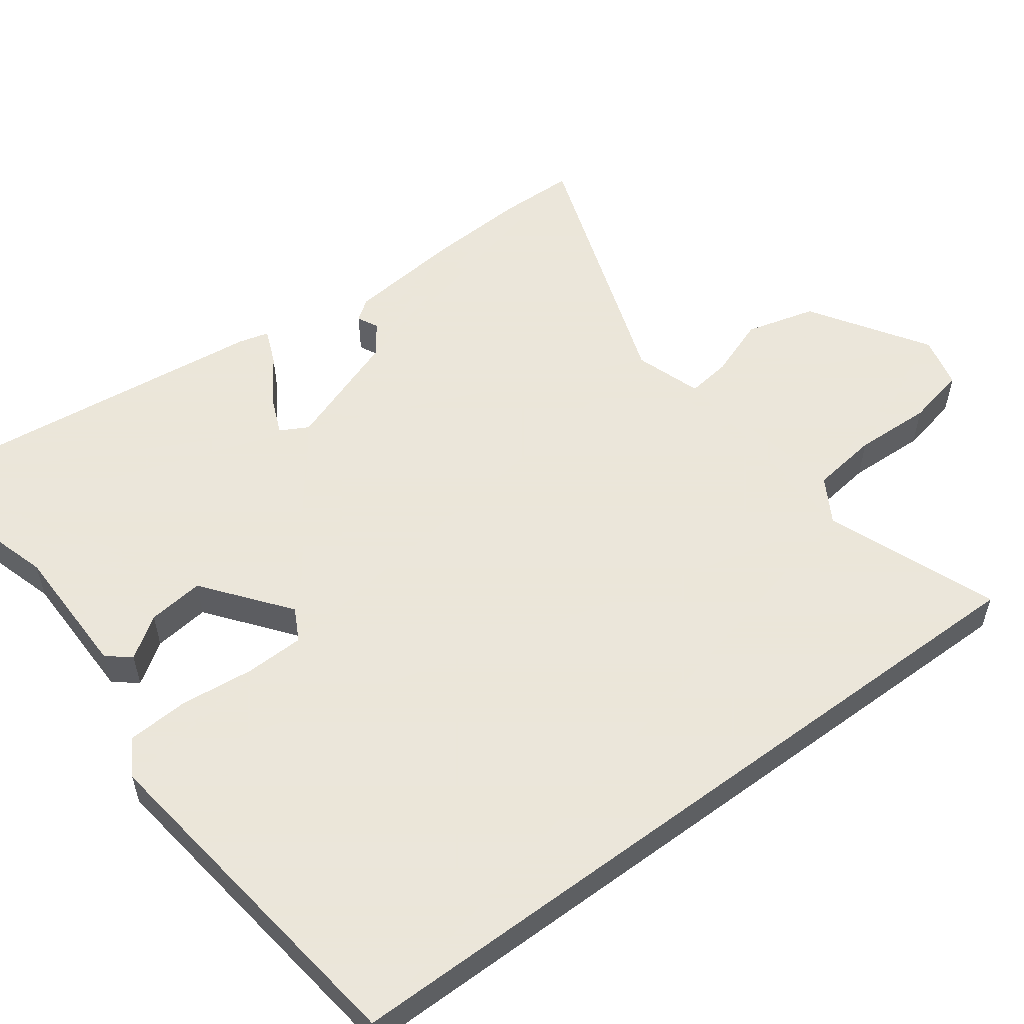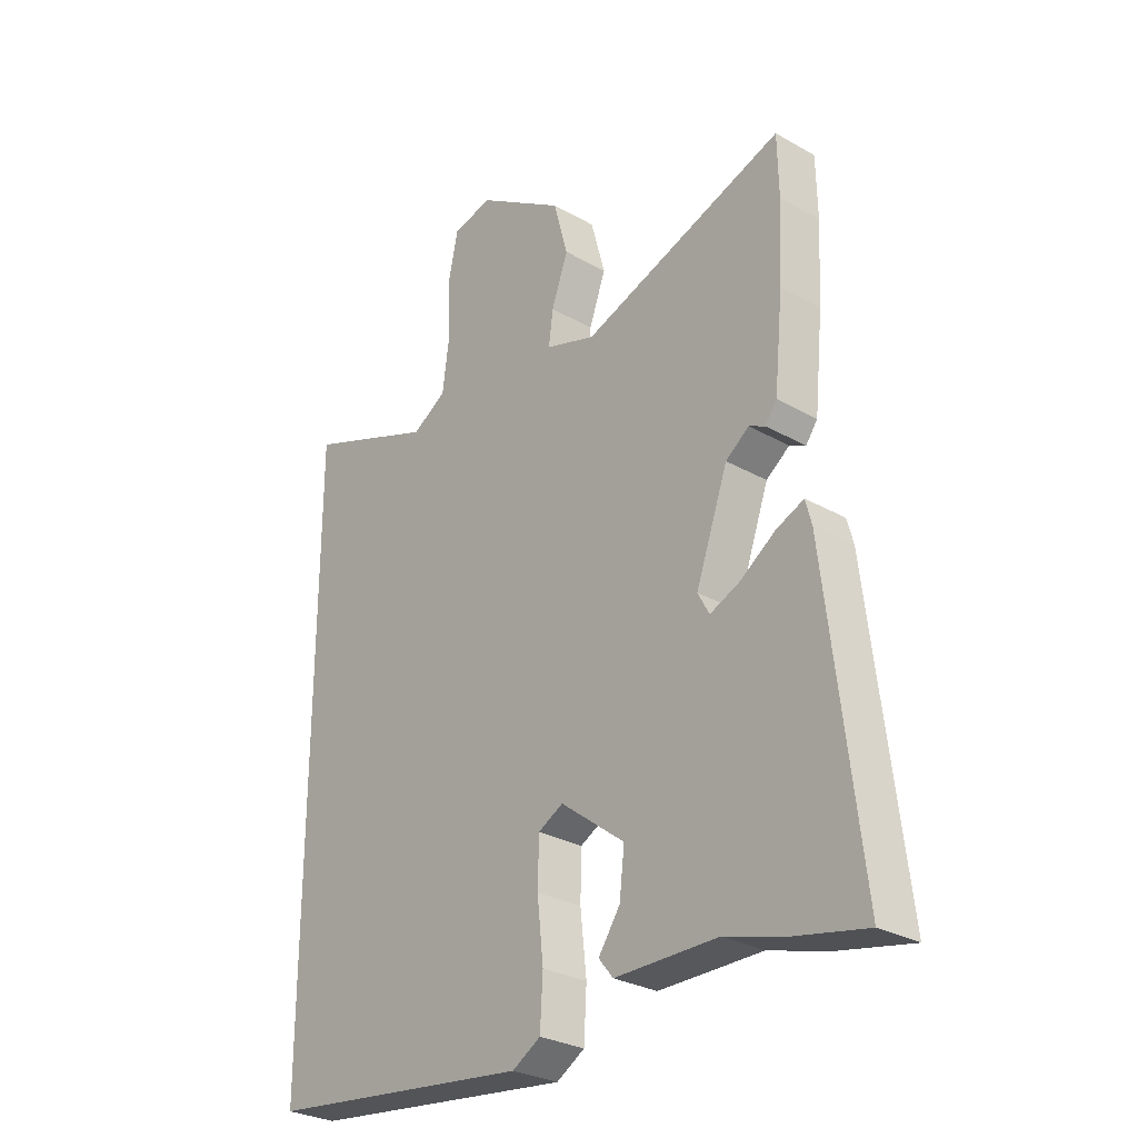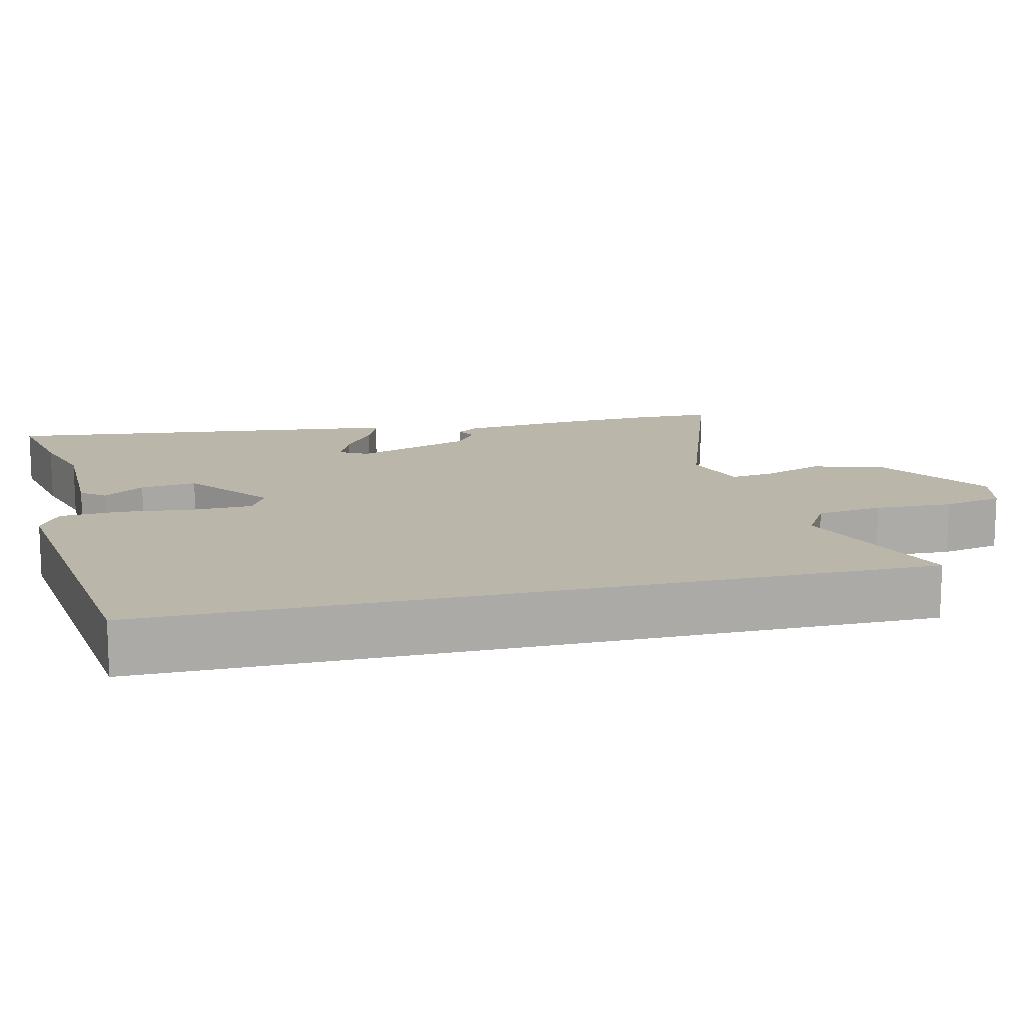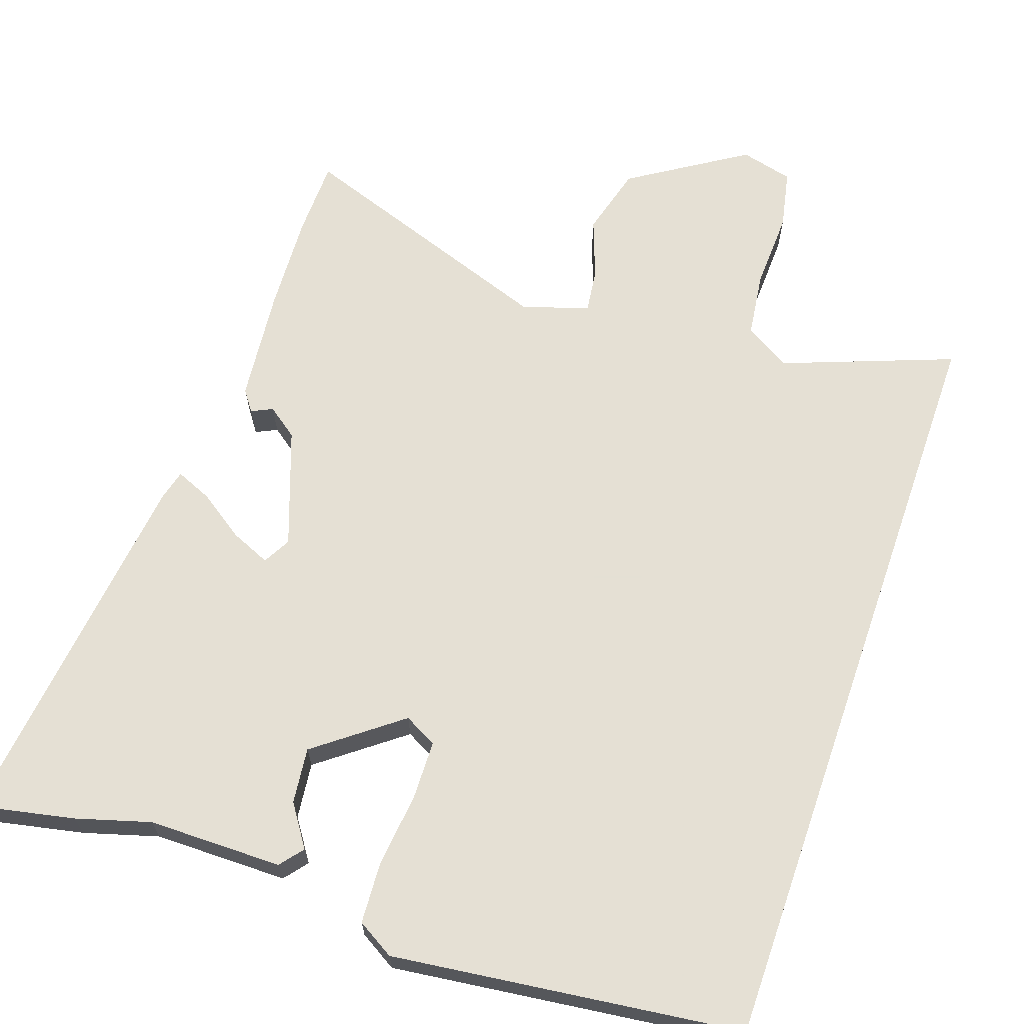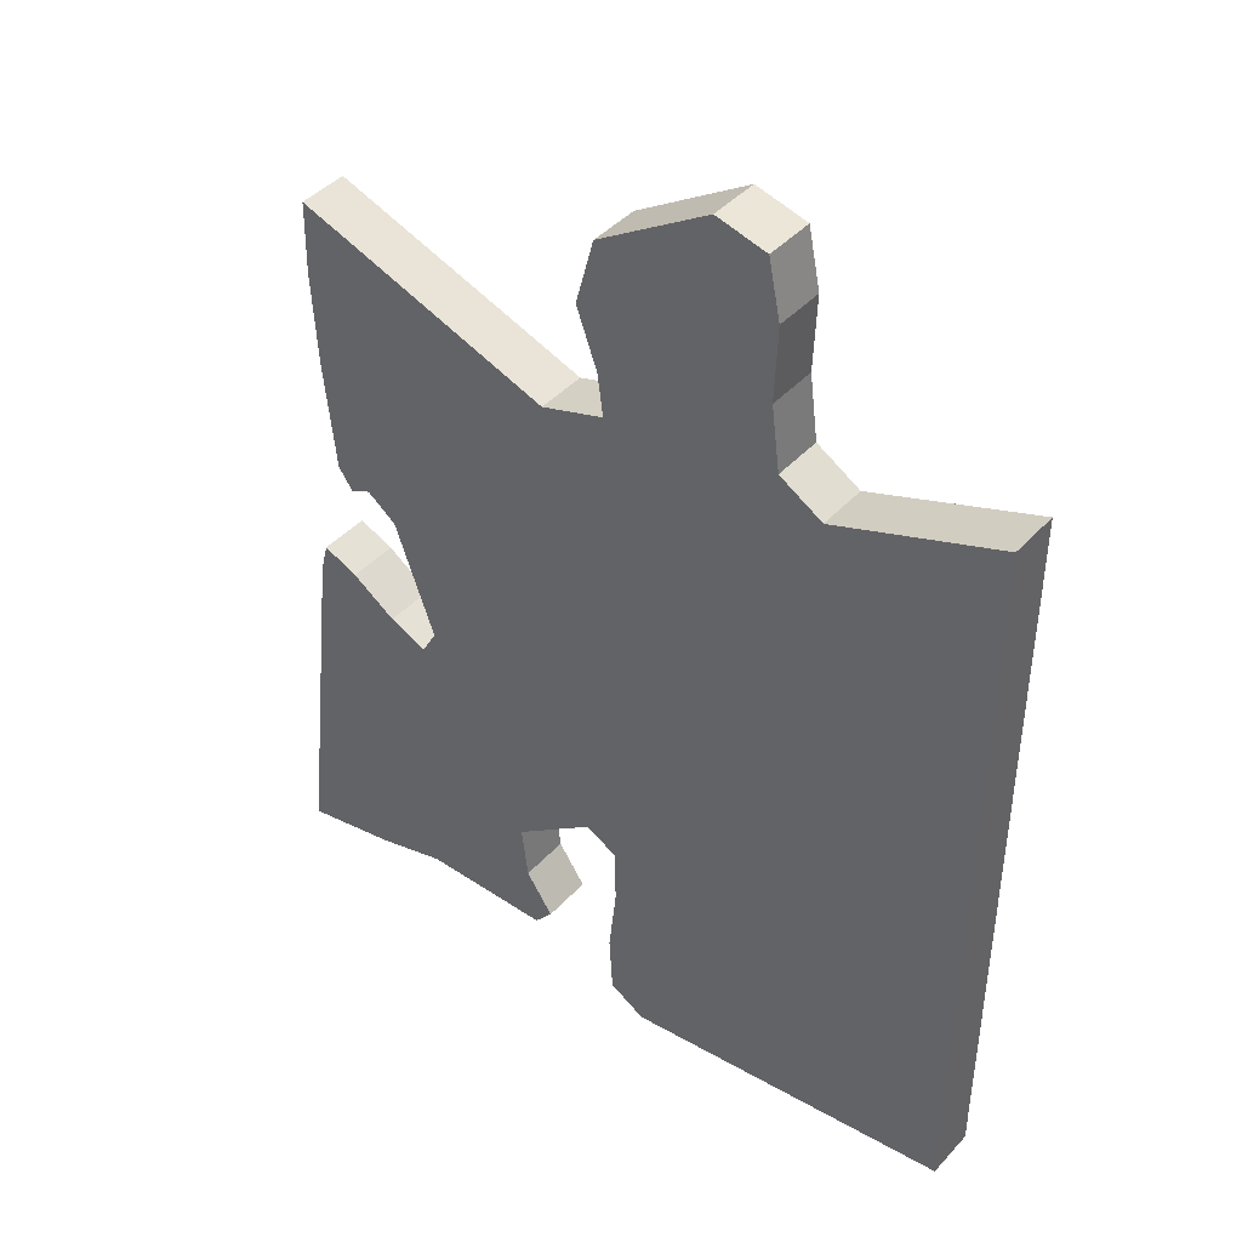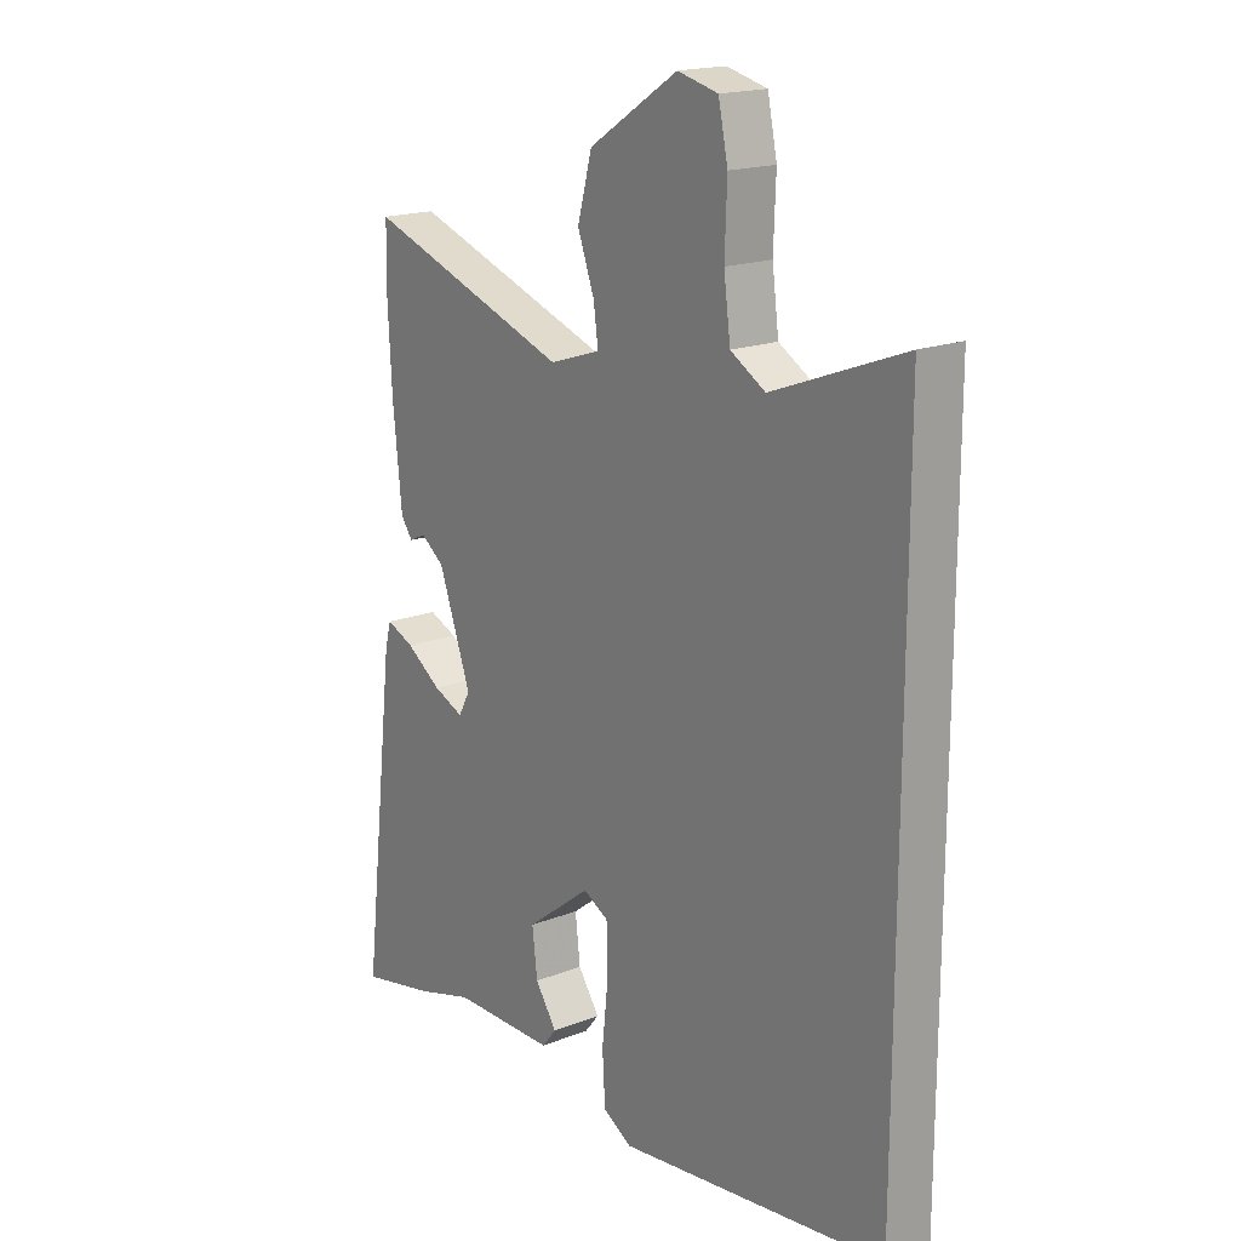
<metadata>
{"format":"obj","ext":"obj","renderer":"f3d","projection":"perspective","resolution":1024,"background":"white","views":[{"elev":55.0,"azim":-126.6,"up":"+Y"},{"elev":-28.9,"azim":49.8,"up":"+Z"},{"elev":13.9,"azim":-103.5,"up":"+Y"},{"elev":65.9,"azim":-160.8,"up":"+Y"},{"elev":43.0,"azim":-141.3,"up":"+Z"},{"elev":18.0,"azim":-127.3,"up":"+Z"}]}
</metadata>
<code>
v 0.498 0.07 0.594
v 0.5 0.07 0.489
v 0.493 0.07 0.355
v 0.477 0.07 0.197
v 0.456 0.07 0.168
v 0.427 0.07 0.182
v 0.385 0.07 0.151
v 0.327 0.07 -0.01
v 0.348 0.07 -0.048
v 0.402 0.07 -0.025
v 0.465 0.07 0.018
v 0.515 0.07 0.039
v 0.526 0.07 -0.003
v 0.586 0.07 -0.518
v 0.452 0.07 -0.49
v 0.35 0.07 -0.46
v 0.165 0.07 -0.459
v 0.139 0.07 -0.427
v 0.178 0.07 -0.37
v 0.187 0.07 -0.293
v 0.071 0.07 -0.204
v 0.026 0.07 -0.228
v 0.024 0.07 -0.309
v 0.035 0.07 -0.411
v 0.03 0.07 -0.496
v -0.021 0.07 -0.526
v -0.5 0.07 -0.466
v -0.5 0.07 0.593
v -0.265 0.07 0.504
v -0.203 0.07 0.541
v -0.191 0.07 0.632
v -0.195 0.07 0.738
v -0.178 0.07 0.819
v -0.106 0.07 0.837
v 0.053 0.07 0.735
v 0.079 0.07 0.639
v 0.049 0.07 0.557
v 0.041 0.07 0.497
v 0.132 0.07 0.467
v 0.498 0 0.594
v 0.5 0 0.489
v 0.493 0 0.355
v 0.477 0 0.197
v 0.456 0 0.168
v 0.427 0 0.182
v 0.385 0 0.151
v 0.327 0 -0.01
v 0.348 0 -0.048
v 0.402 0 -0.025
v 0.465 0 0.018
v 0.515 0 0.039
v 0.526 0 -0.003
v 0.586 0 -0.518
v 0.452 0 -0.49
v 0.35 0 -0.46
v 0.165 0 -0.459
v 0.139 0 -0.427
v 0.178 0 -0.37
v 0.187 0 -0.293
v 0.071 0 -0.204
v 0.026 0 -0.228
v 0.024 0 -0.309
v 0.035 0 -0.411
v 0.03 0 -0.496
v -0.021 0 -0.526
v -0.5 0 -0.466
v -0.5 0 0.593
v -0.265 0 0.504
v -0.203 0 0.541
v -0.191 0 0.632
v -0.195 0 0.738
v -0.178 0 0.819
v -0.106 0 0.837
v 0.053 0 0.735
v 0.079 0 0.639
v 0.049 0 0.557
v 0.041 0 0.497
v 0.132 0 0.467
f 34 35 36 37
f 34 37 38
f 31 32 33 34
f 30 31 34 38
f 29 30 38 39
f 27 28 29
f 26 27 29 39
f 23 24 25 26
f 22 23 26
f 16 17 18 19
f 16 19 20
f 15 16 20
f 14 15 20 21
f 10 11 12 13
f 9 10 13 14
f 8 9 14 21
f 3 4 5 6
f 3 6 7
f 2 3 7
f 22 26 39
f 8 21 22 39
f 7 8 39
f 1 2 7 39
f 76 75 74 73
f 77 76 73
f 73 72 71 70
f 77 73 70 69
f 78 77 69 68
f 68 67 66
f 78 68 66 65
f 65 64 63 62
f 65 62 61
f 58 57 56 55
f 59 58 55
f 59 55 54
f 60 59 54 53
f 52 51 50 49
f 53 52 49 48
f 60 53 48 47
f 45 44 43 42
f 46 45 42
f 46 42 41
f 78 65 61
f 78 61 60 47
f 78 47 46
f 78 46 41 40
f 1 40 41 2
f 2 41 42 3
f 3 42 43 4
f 4 43 44 5
f 5 44 45 6
f 6 45 46 7
f 7 46 47 8
f 8 47 48 9
f 9 48 49 10
f 10 49 50 11
f 11 50 51 12
f 12 51 52 13
f 13 52 53 14
f 14 53 54 15
f 15 54 55 16
f 16 55 56 17
f 17 56 57 18
f 18 57 58 19
f 19 58 59 20
f 20 59 60 21
f 21 60 61 22
f 22 61 62 23
f 23 62 63 24
f 24 63 64 25
f 25 64 65 26
f 26 65 66 27
f 27 66 67 28
f 28 67 68 29
f 29 68 69 30
f 30 69 70 31
f 31 70 71 32
f 32 71 72 33
f 33 72 73 34
f 34 73 74 35
f 35 74 75 36
f 36 75 76 37
f 37 76 77 38
f 38 77 78 39
f 39 78 40 1

</code>
